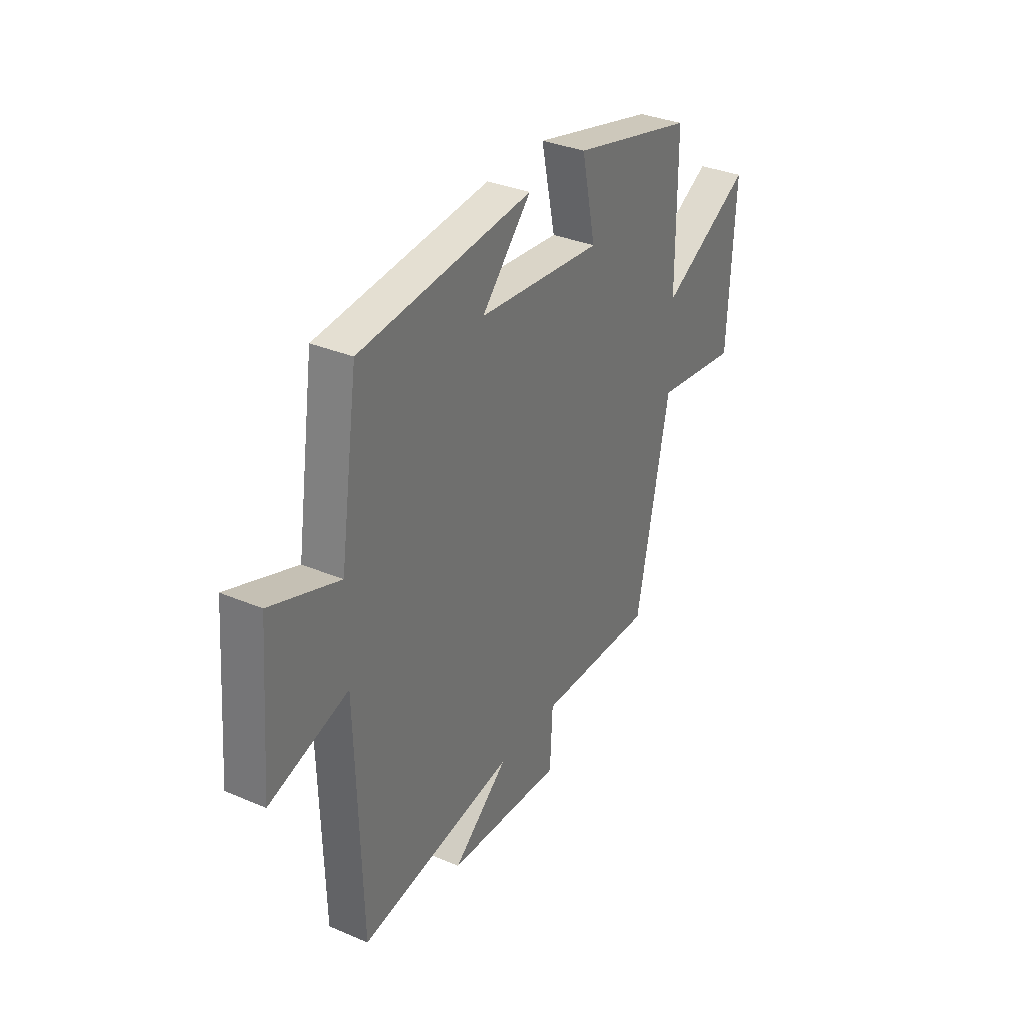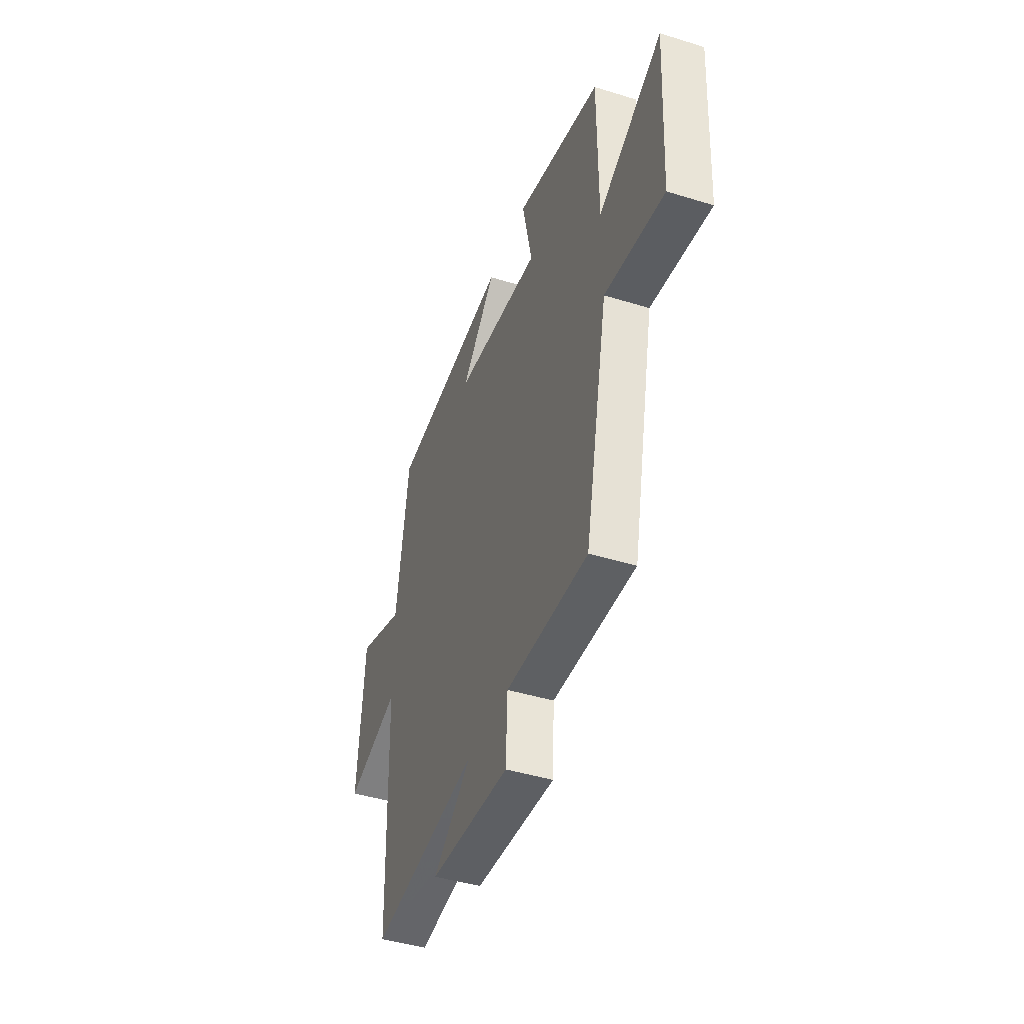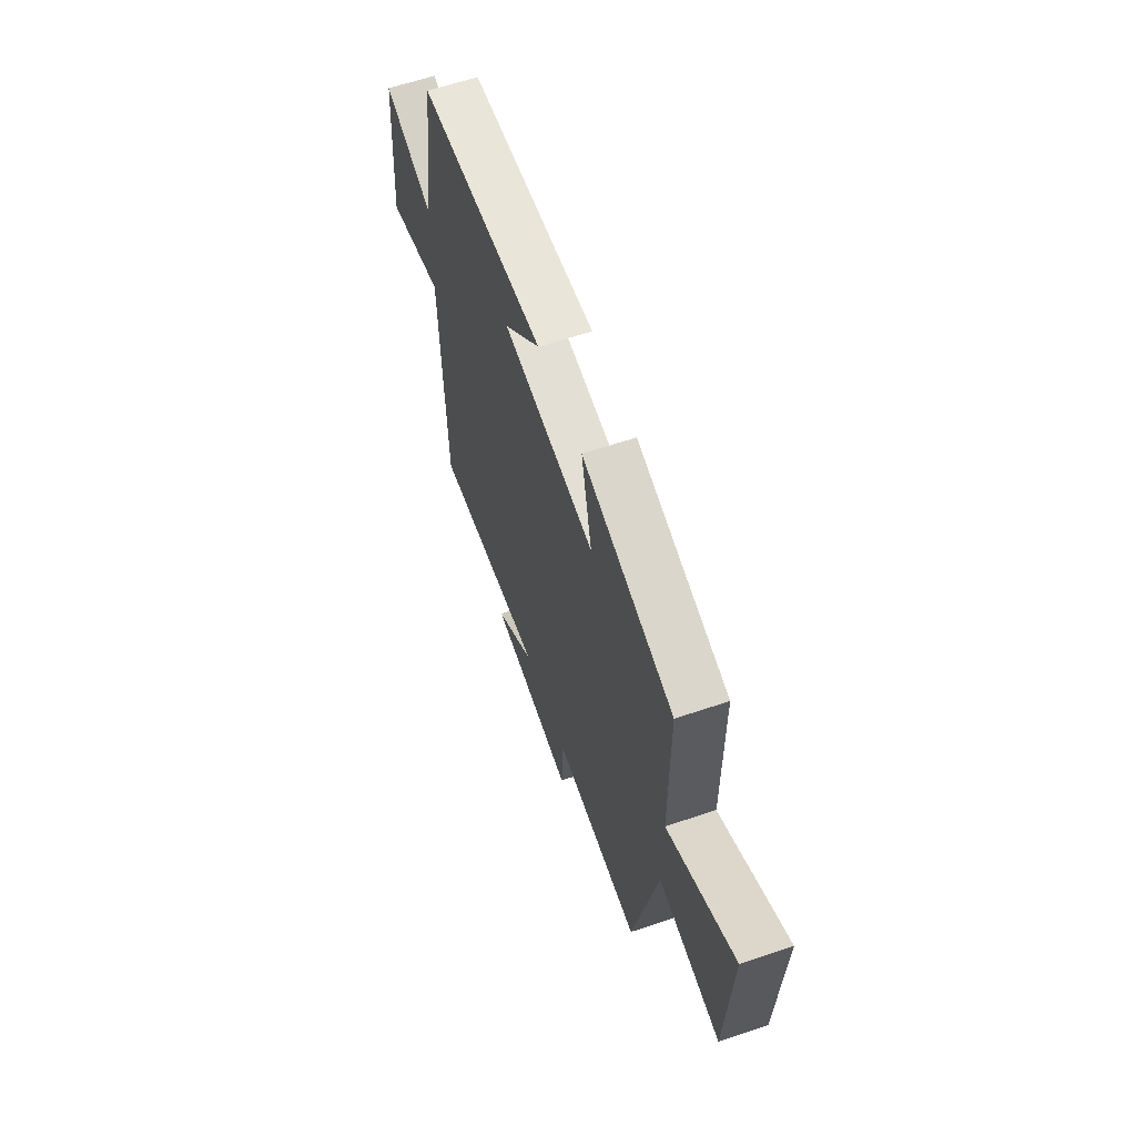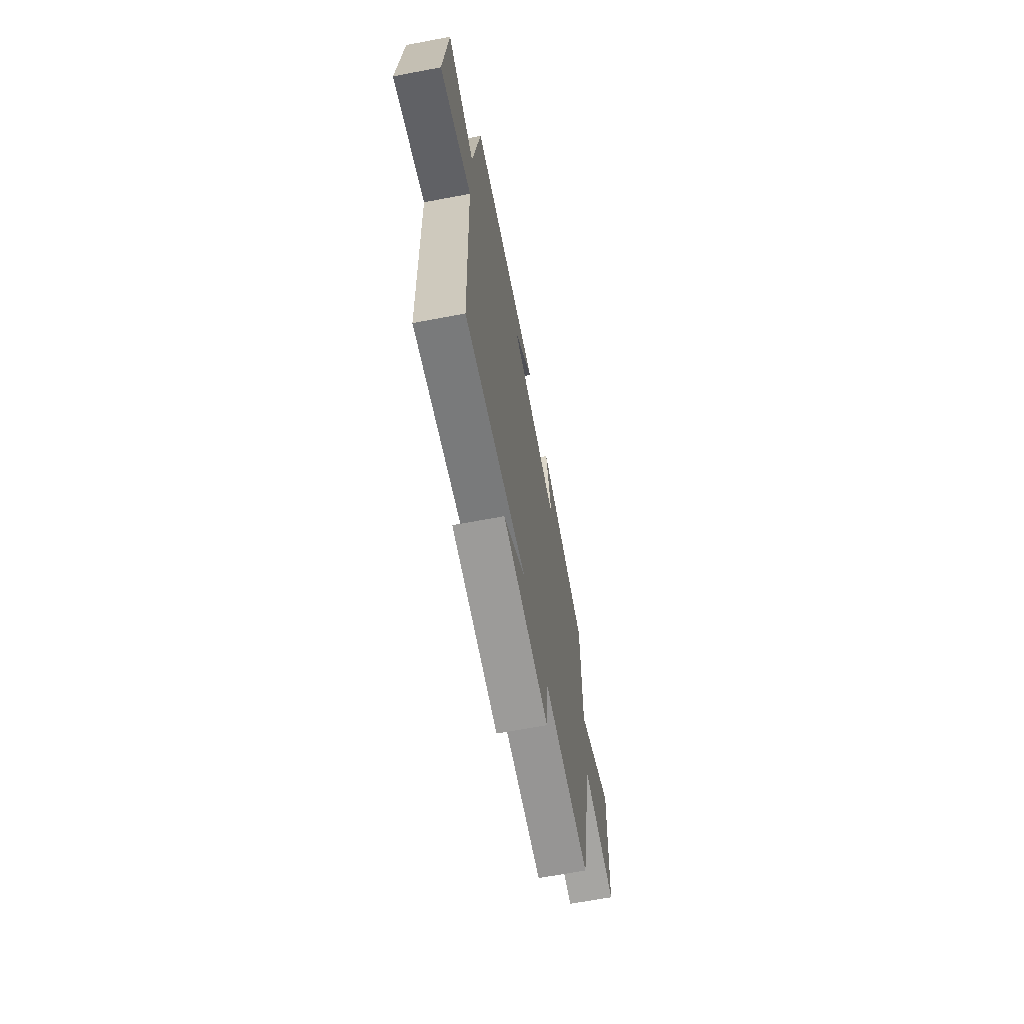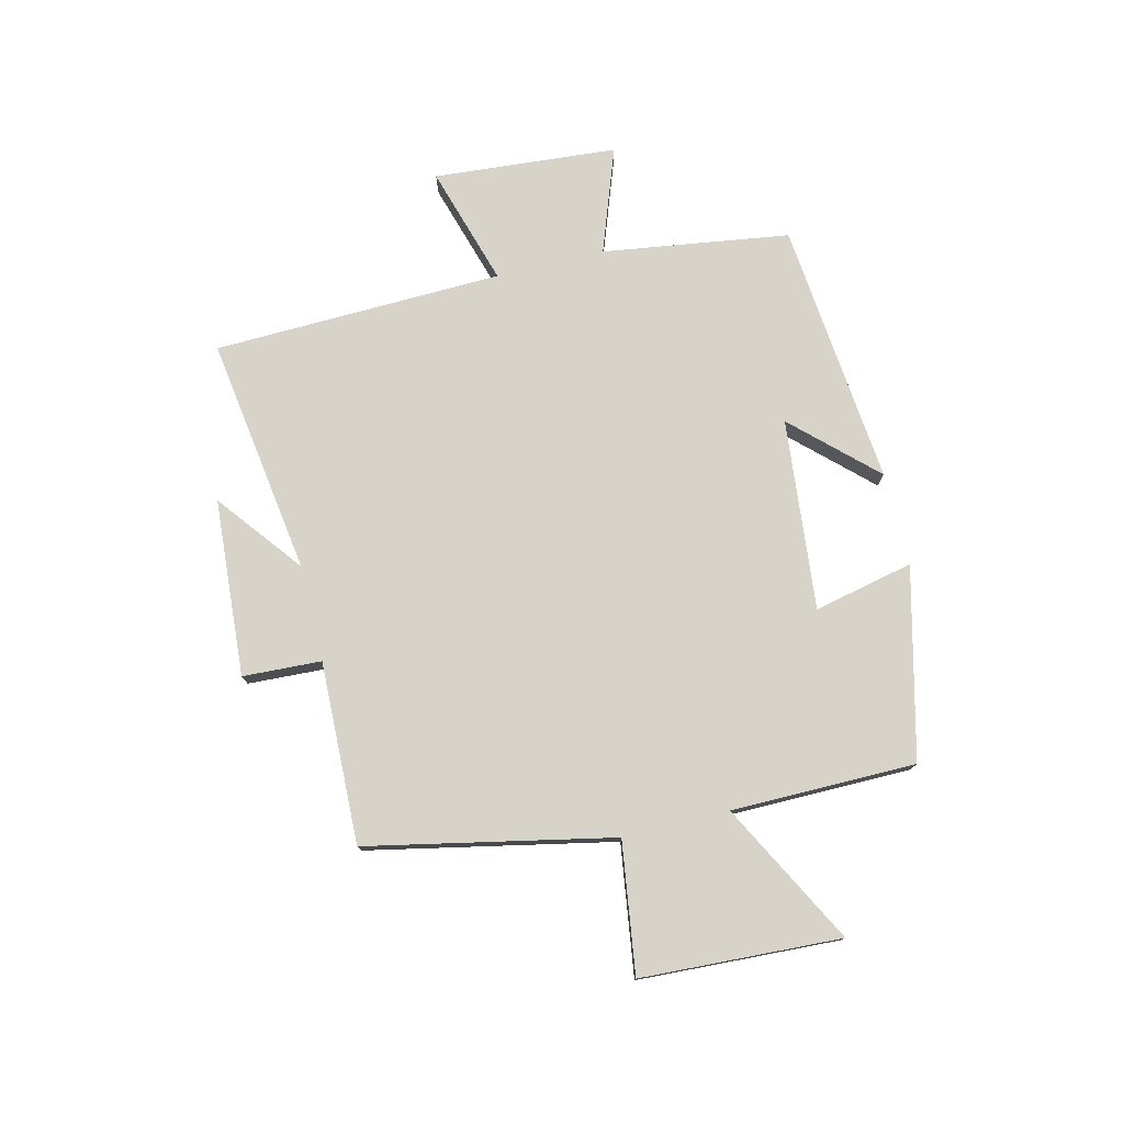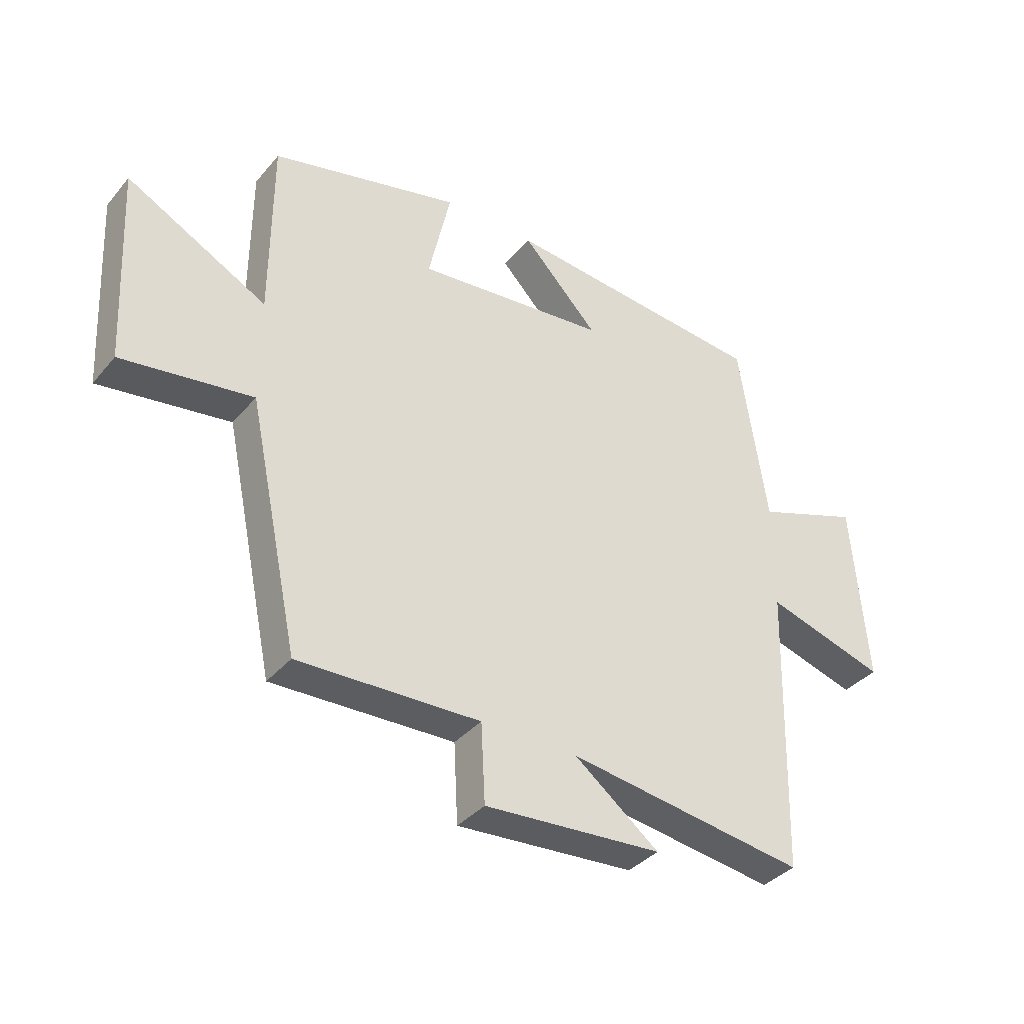
<metadata>
{"format":"obj","ext":"obj","renderer":"f3d","projection":"perspective","resolution":1024,"background":"white","views":[{"elev":33.7,"azim":120.0,"up":"+Z"},{"elev":-43.8,"azim":-109.9,"up":"+Z"},{"elev":61.3,"azim":-109.0,"up":"+Z"},{"elev":-65.8,"azim":100.8,"up":"+Z"},{"elev":76.6,"azim":-103.8,"up":"+Y"},{"elev":-36.9,"azim":-34.8,"up":"+Z"}]}
</metadata>
<code>
v 0.486 0.07 -0.559
v 0.072 0.07 -0.5
v 0.219 0.07 -0.614
v -0.089 0.07 -0.636
v -0.096 0.07 -0.5
v -0.411 0.07 -0.51
v -0.5 0.07 -0.086
v -0.726 0.07 -0.119
v -0.744 0.07 0.227
v -0.5 0.07 0.098
v -0.499 0.07 0.418
v -0.17 0.07 0.5
v -0.208 0.07 0.327
v 0.124 0.07 0.361
v -0.008 0.07 0.5
v 0.452 0.07 0.457
v 0.5 0.07 0.133
v 0.682 0.07 0.199
v 0.708 0.07 -0.119
v 0.5 0.07 -0.057
v 0.486 0 -0.559
v 0.072 0 -0.5
v 0.219 0 -0.614
v -0.089 0 -0.636
v -0.096 0 -0.5
v -0.411 0 -0.51
v -0.5 0 -0.086
v -0.726 0 -0.119
v -0.744 0 0.227
v -0.5 0 0.098
v -0.499 0 0.418
v -0.17 0 0.5
v -0.208 0 0.327
v 0.124 0 0.361
v -0.008 0 0.5
v 0.452 0 0.457
v 0.5 0 0.133
v 0.682 0 0.199
v 0.708 0 -0.119
v 0.5 0 -0.057
f 17 18 19 20
f 17 20 1 2
f 14 15 16 17
f 13 14 17 2
f 10 11 12 13
f 10 13 2
f 7 8 9 10
f 5 6 7 10
f 5 10 2
f 2 3 4 5
f 40 39 38 37
f 22 21 40 37
f 37 36 35 34
f 22 37 34 33
f 33 32 31 30
f 22 33 30
f 30 29 28 27
f 30 27 26 25
f 22 30 25
f 25 24 23 22
f 1 21 22 2
f 2 22 23 3
f 3 23 24 4
f 4 24 25 5
f 5 25 26 6
f 6 26 27 7
f 7 27 28 8
f 8 28 29 9
f 9 29 30 10
f 10 30 31 11
f 11 31 32 12
f 12 32 33 13
f 13 33 34 14
f 14 34 35 15
f 15 35 36 16
f 16 36 37 17
f 17 37 38 18
f 18 38 39 19
f 19 39 40 20
f 20 40 21 1

</code>
